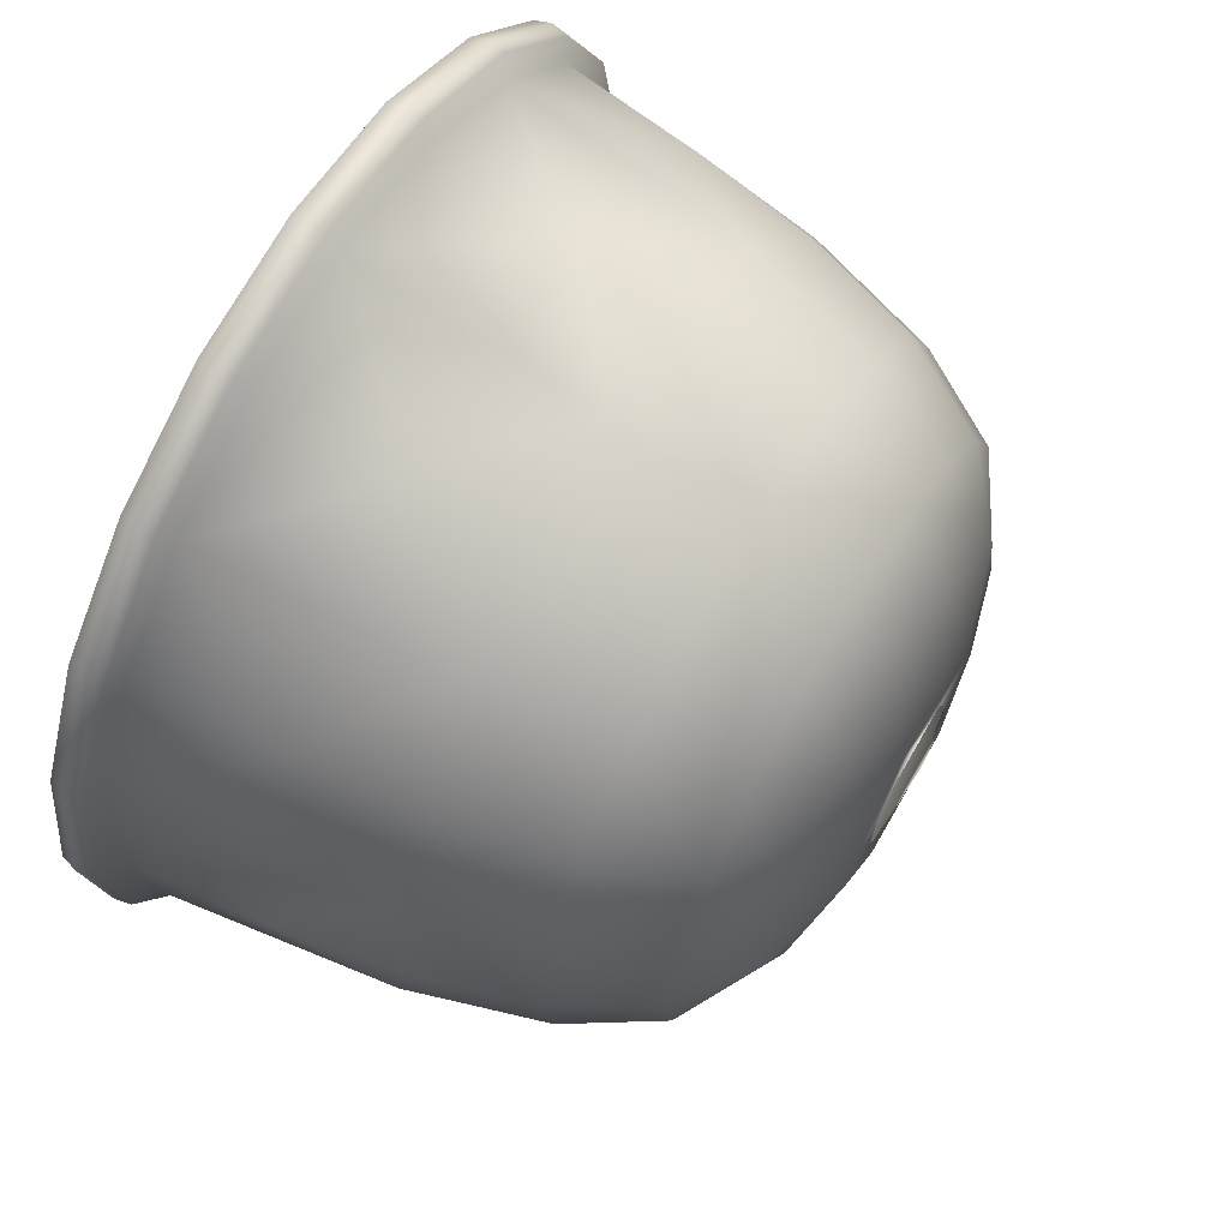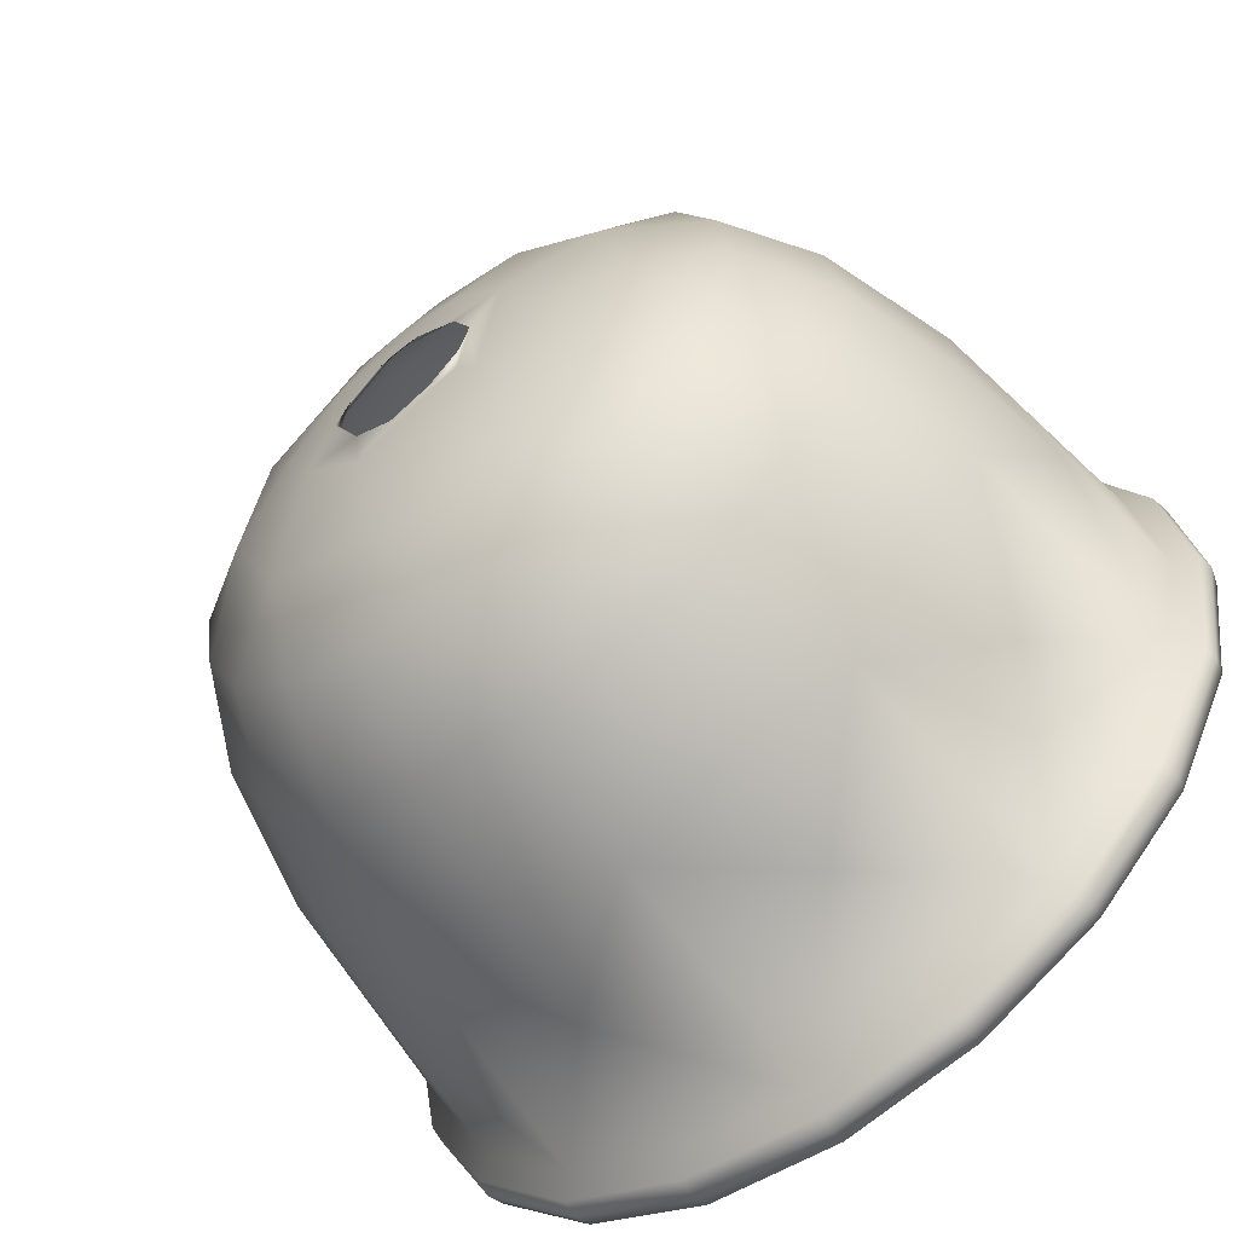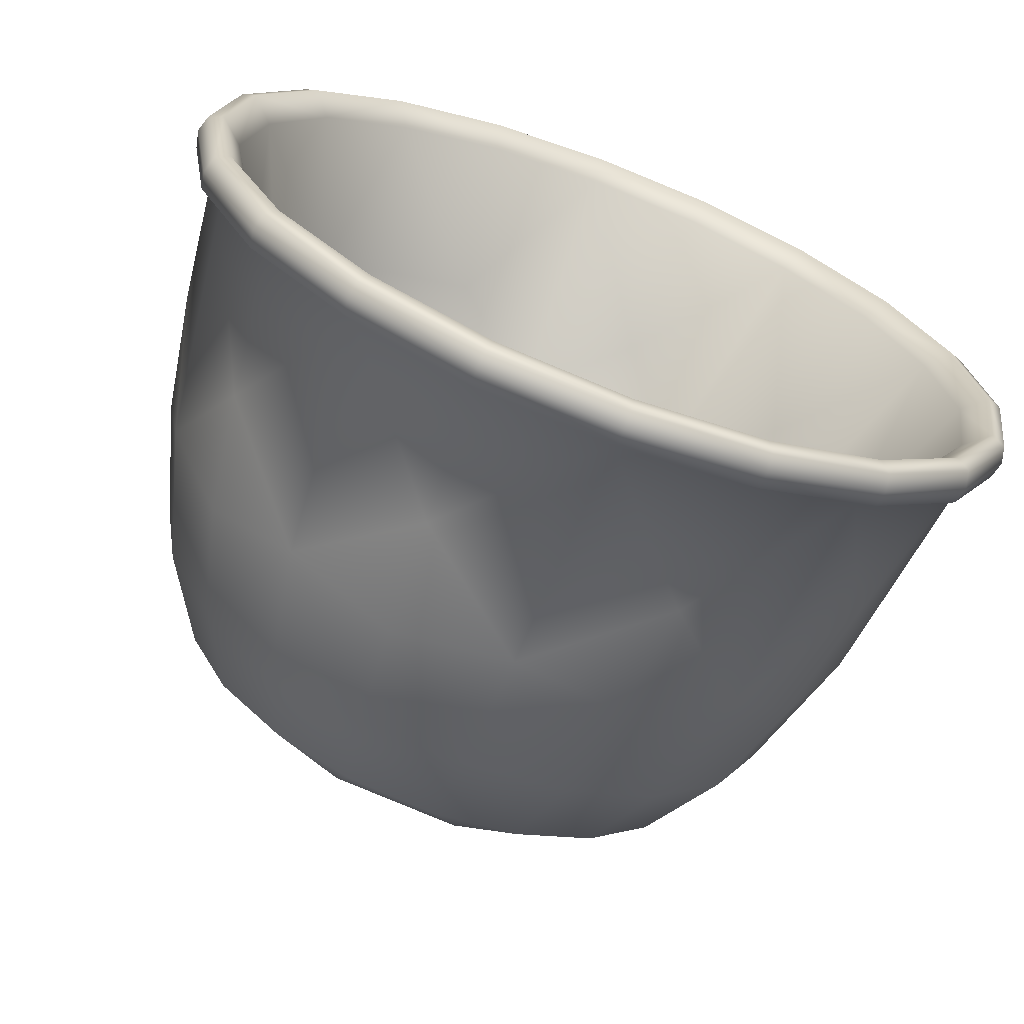
<metadata>
{"format":"obj","ext":"obj","renderer":"f3d","projection":"perspective","resolution":1024,"background":"white","views":[{"elev":66.5,"azim":-59.3,"up":"+Y"},{"elev":-60.6,"azim":37.7,"up":"+Y"},{"elev":-67.8,"azim":159.2,"up":"+Y"}]}
</metadata>
<code>
o MeshPlunger_0_GeomSubset_0
v -0.05354 0.0174 -0.1971
v -0.03309 0.04554 -0.1971
v 0 0.0563 -0.1971
v 0.03309 0.04554 -0.1971
v 0.05354 0.0174 -0.1971
v 0.05354 -0.0174 -0.1971
v 0.03309 -0.04554 -0.1971
v 0 -0.0563 -0.1971
v -0.03309 -0.04554 -0.1971
v -0.05354 -0.0174 -0.1971
v -0.03067 0.01656 -0.1744
v -0.01508 0.03142 -0.1744
v 0 0.03465 -0.1745
v 0.01508 0.03142 -0.1744
v 0.03067 0.01656 -0.1744
v 0.03067 -0.01656 -0.1744
v 0.01508 -0.03142 -0.1744
v -0.006273 -0.03429 -0.1744
v -0.02523 -0.02405 -0.1744
v -0.03454 -0.004629 -0.1744
v -0.06002 -0.0195 -0.2197
v -0.0371 -0.05106 -0.2197
v 0 -0.06311 -0.2197
v 0.0371 -0.05106 -0.2197
v 0.06002 -0.0195 -0.2197
v 0.06002 0.0195 -0.2197
v 0.0371 0.05106 -0.2197
v 0 0.06311 -0.2197
v -0.0371 0.05106 -0.2197
v -0.06002 0.0195 -0.2197
v 0.009665 -0.00884 -0.1701
v -0.002623 0.01283 -0.1701
v -0.01302 0.001471 -0.1701
v -0.01022 0.003322 0.2631
v 0.006312 0.008703 0.2631
v 0.006318 -0.008696 0.2631
v -0.01022 -0.003322 0.2631
v 0 0.01075 0.2631
v 0.01023 -0.003314 0.2631
v -0.006318 -0.008696 0.2631
v -0.006312 0.008703 0.2631
v 0.01022 0.003331 0.2631
v 9e-06 -0.01075 0.2631
v -0.004164 0.008886 0.265
v 0.001854 0.009637 0.265
v 0.007164 0.006706 0.265
v 0.009738 0.001214 0.265
v 0.008592 -0.004741 0.265
v 0.004164 -0.008886 0.265
v -0.007165 -0.006706 0.265
v -0.009738 -0.001214 0.265
v 0 0 0.2663
v 0 -0.07291 -0.2642
v -0.03861 0.05314 -0.2641
v 0.06935 0.02253 -0.2642
v -0.04286 0.05899 -0.2642
v -0.04286 -0.05899 -0.2642
v 0.06935 -0.02253 -0.2642
v 0 0.07291 -0.2642
v -0.06935 -0.02253 -0.2642
v 0.04286 -0.05899 -0.2642
v 0.04286 0.05899 -0.2642
v -0.06935 0.02253 -0.2642
v -0.06619 0.02151 -0.2679
v -0.04091 0.05631 -0.2679
v 0 0.0696 -0.2679
v 0.04091 0.05631 -0.2679
v 0.06619 0.02151 -0.2679
v 0.06619 -0.02151 -0.2679
v 0.04091 -0.05631 -0.2679
v 0 -0.0696 -0.2679
v -0.04091 -0.05631 -0.2679
v -0.06619 -0.02151 -0.2679
v 0.04516 -0.01467 -0.2217
v -0.03861 -0.05314 -0.2641
v 0.06247 -0.0203 -0.2641
v 0 0.06568 -0.2641
v -0.06247 -0.0203 -0.2641
v 0.03861 -0.05314 -0.2641
v 0.03861 0.05314 -0.2641
v -0.06247 0.0203 -0.2641
v 0 -0.06568 -0.2641
v 0.06247 0.0203 -0.2641
v -0.004885 0.02564 -0.1975
v 0 0.04933 -0.2248
v -0.04691 -0.01524 -0.2248
v 0.02899 -0.03991 -0.2248
v 0.02791 0.03841 -0.2217
v -0.04691 0.01524 -0.2248
v 0 -0.04933 -0.2248
v 0.04691 0.01524 -0.2248
v -0.02899 0.03991 -0.2248
v -0.02899 -0.03991 -0.2248
v 0 0 -0.1919
v -0.02287 -0.01257 -0.1975
v 0.01902 -0.01787 -0.1975
v 0.01112 0.02361 -0.1975
v -0.02589 0.003277 -0.1975
v 0.004885 -0.02564 -0.1975
v 0.02287 0.01257 -0.1975
v -0.01902 0.01787 -0.1975
v -0.01112 -0.02361 -0.1975
v 0.02589 -0.003277 -0.1975
v -0.0653 0.02122 -0.2599
v -0.04036 0.05555 -0.2599
v 0 0.06866 -0.2599
v 0.04036 0.05555 -0.2599
v 0.0653 0.02122 -0.2599
v 0.0653 -0.02122 -0.2599
v 0.04036 -0.05555 -0.2599
v 0 -0.06866 -0.2599
v -0.04036 -0.05555 -0.2599
v -0.0653 -0.02122 -0.2599
v -0.01683 -0.007953 -0.1701
v -0.007231 -0.01707 -0.1701
v 0.01308 -0.01312 -0.1701
v 0.01652 0.008381 -0.1701
v 0.007391 0.01721 -0.1702
v -0.01308 0.01312 -0.1701
v 0 -0.01078 -0.1681
v 0.01026 0.003332 -0.1681
v -0.006338 0.008724 -0.1681
v -0.006338 -0.008724 -0.1681
v 0.01026 -0.003332 -0.1681
v 0 0.01078 -0.1681
v -0.01026 -0.003332 -0.1681
v 0.006338 -0.008724 -0.1681
v 0.006338 0.008724 -0.1681
v -0.01026 0.003332 -0.1681
v -0.04509 0.01465 -0.1824
v -0.05637 0 -0.1971
v -0.02787 0.03836 -0.1824
v 0 0.04741 -0.1824
v 0.02787 0.03836 -0.1824
v 0.04509 0.01465 -0.1824
v 0.04509 -0.01465 -0.1824
v 0.02787 -0.03836 -0.1824
v 0 -0.04741 -0.1824
v -0.02787 -0.03836 -0.1824
v -0.04509 -0.01465 -0.1824
v 0.03469 0 -0.1745
v -0.06583 0 -0.2364
v -0.0456 0.03313 -0.1971
v -0.01742 0.05361 -0.1971
v 0.01742 0.05361 -0.1971
v 0.0456 0.03313 -0.1971
v 0.05637 0 -0.1971
v 0.0456 -0.03313 -0.1971
v 0.01742 -0.05361 -0.1971
v -0.01742 -0.05361 -0.1971
v -0.0456 -0.03313 -0.1971
v -0.008714 0.006331 0.263
v -0.06883 0.02237 -0.2615
v -0.04254 0.05855 -0.2615
v 0 0.07238 -0.2615
v 0.04254 0.05855 -0.2615
v 0.06883 0.02237 -0.2615
v 0.06883 -0.02237 -0.2615
v 0.04254 -0.05855 -0.2615
v 0 -0.07238 -0.2615
v -0.04254 -0.05855 -0.2615
v -0.06883 -0.02237 -0.2615
v 0.02236 0.06882 -0.2613
v -0.07236 0 -0.2613
v -0.06856 0.02228 -0.267
v -0.04237 0.05832 -0.267
v 0 0.07208 -0.267
v 0.04237 0.05832 -0.267
v 0.06856 0.02227 -0.267
v 0.06856 -0.02228 -0.267
v 0.04237 -0.05832 -0.267
v 0 -0.07208 -0.267
v -0.04237 -0.05832 -0.267
v -0.06856 -0.02227 -0.267
v -0.02256 -0.06943 -0.2642
v 0.02256 -0.06943 -0.2642
v 0.07301 0 -0.2642
v 0.05906 0.04291 -0.2642
v -0.02256 0.06943 -0.2642
v -0.05906 0.04291 -0.2642
v -0.05906 -0.04291 -0.2642
v 0.05906 -0.04291 -0.2642
v 0.02256 0.06943 -0.2642
v -0.07301 0 -0.2642
v -0.05638 0.04096 -0.2679
v -0.06968 0 -0.2679
v -0.02153 0.06627 -0.2679
v 0.02153 0.06627 -0.2679
v 0.05638 0.04096 -0.2679
v 0.06968 0 -0.2679
v 0.05638 -0.04096 -0.2679
v 0.02153 -0.06627 -0.2679
v -0.02153 -0.06627 -0.2679
v -0.05638 -0.04096 -0.2679
v 0.03268 0.04499 -0.2389
v 0.05288 -0.01718 -0.2389
v -0.05328 0.03871 -0.2642
v -0.02035 -0.06263 -0.2642
v 0.06585 0 -0.2642
v -0.03566 0.01159 -0.2066
v -0.02204 0.03033 -0.2066
v 0 0.03749 -0.2066
v 0.02204 0.03033 -0.2066
v 0.03566 0.01159 -0.2066
v 0.03566 -0.01159 -0.2066
v 0.02204 -0.03033 -0.2066
v 0 -0.03749 -0.2066
v -0.02204 -0.03033 -0.2066
v -0.03566 -0.01159 -0.2066
v 0.03846 -0.02794 -0.2217
v 0.04754 0 -0.2217
v 0.01469 0.04521 -0.2217
v -0.01469 0.04521 -0.2217
v -0.04754 0 -0.2217
v -0.03846 -0.02794 -0.2217
v 0.01469 -0.04521 -0.2217
v 0.03846 0.02794 -0.2217
v -0.03846 0.02794 -0.2217
v -0.01469 -0.04521 -0.2217
v -0.01289 0.007402 -0.1936
v -0.006076 0.01356 -0.1936
v 0.003057 0.01455 -0.1936
v 0.01102 0.00997 -0.1936
v 0.01478 0.001588 -0.1936
v 0.01289 -0.007402 -0.1936
v 0.006076 -0.01356 -0.1936
v -0.003057 -0.01455 -0.1936
v -0.01102 -0.00997 -0.1936
v -0.01478 -0.001588 -0.1936
v -0.05326 0.0387 -0.2364
v -0.02034 0.06261 -0.2364
v 0.02034 0.06261 -0.2364
v 0.05326 0.0387 -0.2364
v 0.06583 0 -0.2364
v 0.05326 -0.0387 -0.2364
v 0.02034 -0.06261 -0.2364
v -0.02034 -0.06261 -0.2364
v -0.05326 -0.0387 -0.2364
v 0.004001 -0.02239 -0.1711
v 0.02253 -0.003113 -0.1711
v -0.004001 0.02239 -0.1711
v -0.02253 0.003113 -0.1711
v 0.003337 -0.01027 -0.1681
v 0.008735 0.006346 -0.1681
v -0.008735 0.006346 -0.1681
v -0.06877 0 -0.2599
v -0.01114 -0.001939 -0.1696
v -0.01016 0.004982 -0.1696
v -0.005287 0.009999 -0.1696
v 0.0016 0.0112 -0.1696
v 0.008208 0.008229 -0.1699
v 0.01148 0.001833 -0.1699
v 0.01016 -0.004982 -0.1696
v 0.005287 -0.009999 -0.1696
v -0.001803 -0.01148 -0.1699
v -0.008208 -0.008229 -0.1699
v -0.0384 0.0279 -0.1824
v -0.04747 0 -0.1824
v -0.01467 0.04515 -0.1824
v 0.01467 0.04515 -0.1824
v 0.0384 0.0279 -0.1824
v 0.04747 0 -0.1824
v 0.0384 -0.0279 -0.1824
v 0.01467 -0.04515 -0.1824
v -0.01467 -0.04515 -0.1824
v -0.0384 -0.0279 -0.1824
v -0.06221 0 -0.216
v -0.05033 0.03657 -0.216
v -0.01922 0.05917 -0.216
v 0.01922 0.05917 -0.216
v 0.05033 0.03657 -0.216
v 0.06221 0 -0.216
v 0.05033 -0.03657 -0.216
v 0.01922 -0.05917 -0.216
v -0.01922 -0.05917 -0.216
v -0.05033 -0.03657 -0.216
v -0.003337 -0.01027 -0.1681
v 0.0108 0 -0.1681
v -0.003337 0.01027 -0.1681
v -0.008735 -0.006346 -0.1681
v 0.008735 -0.006346 -0.1681
v 0.003337 0.01027 -0.1681
v -0.0108 0 -0.1681
v -0.008714 -0.006331 0.263
v -0.01077 0 0.263
v -0.008077 0.004969 0.2654
v 0.000527 0.00751 0.266
v -0.00332 0.01024 0.263
v 0.00332 0.01024 0.263
v 0.007305 0.00182 0.266
v 0.008708 0.006336 0.263
v 0.01077 8e-06 0.263
v 0.003988 -0.006386 0.266
v 0.008714 -0.006331 0.263
v 0.003335 -0.01024 0.263
v -0.00223 -0.009217 0.2654
v -0.003328 -0.01024 0.263
v -0.007306 -0.00182 0.266
v -0.05854 0.04253 -0.2613
v -0.02236 0.06882 -0.2613
v 0.05854 0.04253 -0.2613
v 0.07236 0 -0.2613
v 0.05854 -0.04253 -0.2613
v 0.02236 -0.06882 -0.2613
v -0.02236 -0.06882 -0.2613
v -0.05854 -0.04253 -0.2613
v -0.06585 0 -0.2642
v -0.02035 0.06263 -0.2642
v 0.02035 0.06263 -0.2642
v 0.05328 0.03871 -0.2642
v 0.05328 -0.03871 -0.2642
v 0.02035 -0.06263 -0.2642
v -0.05328 -0.03871 -0.2642
v -0.07218 0 -0.267
v -0.05839 0.04242 -0.267
v -0.0223 0.06864 -0.267
v 0.0223 0.06864 -0.267
v 0.05839 0.04242 -0.267
v 0.07218 0 -0.267
v 0.05839 -0.04242 -0.267
v 0.0223 -0.06864 -0.267
v -0.0223 -0.06864 -0.267
v -0.05839 -0.04242 -0.267
v -0.05568 0 -0.2389
v -0.04504 0.03272 -0.2389
v -0.01721 0.05295 -0.2389
v 0.01721 0.05295 -0.2389
v 0.04504 0.03272 -0.2389
v 0.05568 0 -0.2389
v 0.04504 -0.03272 -0.2389
v 0.01721 -0.05295 -0.2389
v -0.01721 -0.05295 -0.2389
v -0.04504 -0.03272 -0.2389
v -0.03754 0 -0.2066
v -0.03037 0.02207 -0.2066
v -0.0116 0.0357 -0.2066
v 0.0116 0.0357 -0.2066
v 0.03037 0.02207 -0.2066
v 0.03754 0 -0.2066
v 0.03037 -0.02207 -0.2066
v 0.0116 -0.0357 -0.2066
v -0.0116 -0.0357 -0.2066
v -0.03037 -0.02207 -0.2066
v -0.05563 0.04042 -0.2599
v -0.02125 0.0654 -0.2599
v 0.02125 0.0654 -0.2599
v 0.05563 0.04042 -0.2599
v 0.06877 0 -0.2599
v 0.05563 -0.04042 -0.2599
v 0.02125 -0.0654 -0.2599
v -0.02125 -0.0654 -0.2599
v -0.05563 -0.04042 -0.2599
f 106 346 163
f 163 155 106
f 155 300 106
f 21 267 142
f 22 276 238
f 23 275 237
f 24 274 236
f 25 273 235
f 26 272 234
f 27 271 233
f 28 270 232
f 29 269 231
f 30 268 230
f 33 256 247
f 31 253 254
f 31 252 253
f 32 249 250
f 33 247 248
f 105 345 300
f 300 154 105
f 154 299 105
f 113 246 164
f 164 162 113
f 162 306 113
f 112 352 306
f 306 161 112
f 161 305 112
f 111 351 305
f 305 160 111
f 160 304 111
f 110 350 304
f 304 159 110
f 159 303 110
f 109 349 303
f 303 158 109
f 158 302 109
f 108 348 302
f 302 157 108
f 157 301 108
f 107 347 301
f 301 156 107
f 156 163 107
f 104 344 299
f 299 153 104
f 153 164 104
f 131 1 30 267
f 229 220 94
f 220 221 94
f 221 222 94
f 222 223 94
f 223 224 94
f 224 225 94
f 225 226 94
f 226 227 94
f 227 228 94
f 228 229 94
f 114 256 33
f 115 255 256
f 115 256 114
f 239 116 115
f 240 117 116
f 117 251 252
f 241 119 118
f 119 33 32
f 242 114 119
f 258 130 1 131
f 257 143 1 130
f 30 1 143 268
f 143 2 29 268
f 257 132 2 143
f 259 144 2 132
f 29 2 144 269
f 144 3 28 269
f 259 133 3 144
f 260 145 3 133
f 28 3 145 270
f 145 4 27 270
f 260 134 4 145
f 261 146 4 134
f 27 4 146 271
f 146 5 26 271
f 261 135 5 146
f 262 147 5 135
f 26 5 147 272
f 147 6 25 272
f 262 136 6 147
f 263 148 6 136
f 25 6 148 273
f 148 7 24 273
f 263 137 7 148
f 264 149 7 137
f 24 7 149 274
f 149 8 23 274
f 264 138 8 149
f 265 150 8 138
f 23 8 150 275
f 150 9 22 275
f 265 139 9 150
f 266 151 9 139
f 22 9 151 276
f 151 10 21 276
f 266 140 10 151
f 258 131 10 140
f 21 10 131 267
f 20 11 130 258
f 106 300 345
f 11 20 242
f 11 242 119
f 11 257 130
f 11 12 132 257
f 12 11 119
f 12 119 241
f 12 259 132
f 118 14 13 241
f 13 12 241
f 133 13 14 260
f 12 13 133 259
f 117 15 14 118
f 134 14 15 261
f 240 141 15 117
f 134 260 14
f 135 15 141 262
f 141 16 136 262
f 135 261 15
f 16 141 240
f 16 240 116
f 16 263 136
f 16 17 137 263
f 17 16 116
f 17 116 239
f 17 264 137
f 17 18 138 264
f 18 17 239
f 18 239 115
f 18 265 138
f 18 19 139 265
f 19 18 115
f 19 115 114
f 19 266 139
f 19 20 140 266
f 20 19 114
f 20 114 242
f 20 258 140
f 238 21 113 352
f 113 21 142 246
f 21 238 276
f 237 22 112 351
f 112 22 238 352
f 22 237 275
f 236 23 111 350
f 111 23 237 351
f 23 236 274
f 235 24 110 349
f 110 24 236 350
f 24 235 273
f 234 25 109 348
f 109 25 235 349
f 25 234 272
f 233 26 108 347
f 108 26 234 348
f 26 233 271
f 232 27 107 346
f 107 27 233 347
f 27 232 270
f 231 28 106 345
f 106 28 232 346
f 28 231 269
f 230 29 105 344
f 105 29 231 345
f 29 230 268
f 142 30 104 246
f 104 30 230 344
f 30 142 267
f 248 249 32 33
f 255 31 254
f 251 32 250
f 304 160 53 176
f 305 175 53 160
f 322 172 53 175
f 321 176 53 172
f 326 92 54 308
f 105 299 344
f 113 306 352
f 112 305 351
f 111 304 350
f 110 303 349
f 109 302 348
f 108 301 347
f 107 163 346
f 104 164 246
f 325 197 54 92
f 301 157 55 178
f 302 177 55 157
f 319 169 55 177
f 318 178 55 169
f 299 154 56 180
f 300 179 56 154
f 316 166 56 179
f 315 180 56 166
f 305 161 57 175
f 306 181 57 161
f 323 173 57 181
f 322 175 57 173
f 302 158 58 177
f 303 182 58 158
f 320 170 58 182
f 319 177 58 170
f 300 155 59 179
f 163 183 59 155
f 317 167 59 183
f 316 179 59 167
f 306 162 60 181
f 164 184 60 162
f 314 174 60 184
f 323 181 60 174
f 303 159 61 182
f 304 176 61 159
f 321 171 61 176
f 320 182 61 171
f 163 156 62 183
f 301 178 62 156
f 318 168 62 178
f 317 183 62 168
f 164 153 63 184
f 299 180 63 153
f 315 165 63 180
f 314 184 63 165
f 197 81 64 185
f 307 186 64 81
f 165 64 186 314
f 185 64 165 315
f 308 54 65 187
f 197 185 65 54
f 166 65 185 315
f 187 65 166 316
f 309 77 66 188
f 308 187 66 77
f 167 66 187 316
f 188 66 167 317
f 310 80 67 189
f 309 188 67 80
f 168 67 188 317
f 189 67 168 318
f 199 83 68 190
f 310 189 68 83
f 169 68 189 318
f 190 68 169 319
f 311 76 69 191
f 199 190 69 76
f 170 69 190 319
f 191 69 170 320
f 312 79 70 192
f 311 191 70 79
f 171 70 191 320
f 192 70 171 321
f 198 82 71 193
f 312 192 71 82
f 172 71 192 321
f 193 71 172 322
f 313 75 72 194
f 198 193 72 75
f 173 72 193 322
f 194 72 173 323
f 307 78 73 186
f 313 194 73 78
f 174 73 194 323
f 186 73 174 314
f 196 74 211 329
f 210 74 196 330
f 340 205 74 210
f 339 211 74 205
f 333 93 75 313
f 332 198 75 93
f 330 196 76 311
f 329 199 76 196
f 327 85 77 309
f 326 308 77 85
f 324 86 78 307
f 333 313 78 86
f 331 87 79 312
f 330 311 79 87
f 328 195 80 310
f 327 309 80 195
f 325 89 81 197
f 324 307 81 89
f 332 90 82 198
f 331 312 82 90
f 329 91 83 199
f 328 310 83 91
f 97 84 202 337
f 84 336 202
f 337 202 85 212
f 84 97 222
f 84 222 221
f 213 326 85
f 85 327 212
f 336 213 85 202
f 334 209 86 214
f 215 333 86
f 86 324 214
f 343 215 86 209
f 341 206 87 216
f 210 330 87
f 87 331 216
f 340 210 87 206
f 195 88 212 327
f 217 88 195 328
f 338 203 88 217
f 337 212 88 203
f 335 200 89 218
f 214 324 89
f 89 325 218
f 334 214 89 200
f 342 207 90 219
f 216 331 90
f 90 332 219
f 341 216 90 207
f 339 204 91 211
f 217 328 91
f 91 329 211
f 338 217 91 204
f 336 201 92 213
f 218 325 92
f 92 326 213
f 335 218 92 201
f 343 208 93 215
f 219 332 93
f 93 333 215
f 342 219 93 208
f 98 95 209 334
f 95 343 209
f 99 96 206 341
f 95 98 229
f 95 229 228
f 96 340 206
f 100 97 203 338
f 96 99 226
f 96 226 225
f 97 337 203
f 101 98 200 335
f 97 100 223
f 97 223 222
f 98 334 200
f 102 99 207 342
f 98 101 220
f 98 220 229
f 99 341 207
f 103 100 204 339
f 99 102 227
f 99 227 226
f 100 338 204
f 84 101 201 336
f 100 103 224
f 100 224 223
f 101 335 201
f 95 102 208 343
f 101 84 221
f 101 221 220
f 102 342 208
f 96 103 205 340
f 102 95 228
f 102 228 227
f 103 339 205
f 31 255 115 116
f 103 96 225
f 103 225 224
f 252 31 116 117
f 32 251 117 118
f 118 119 32
f 119 114 33

</code>
